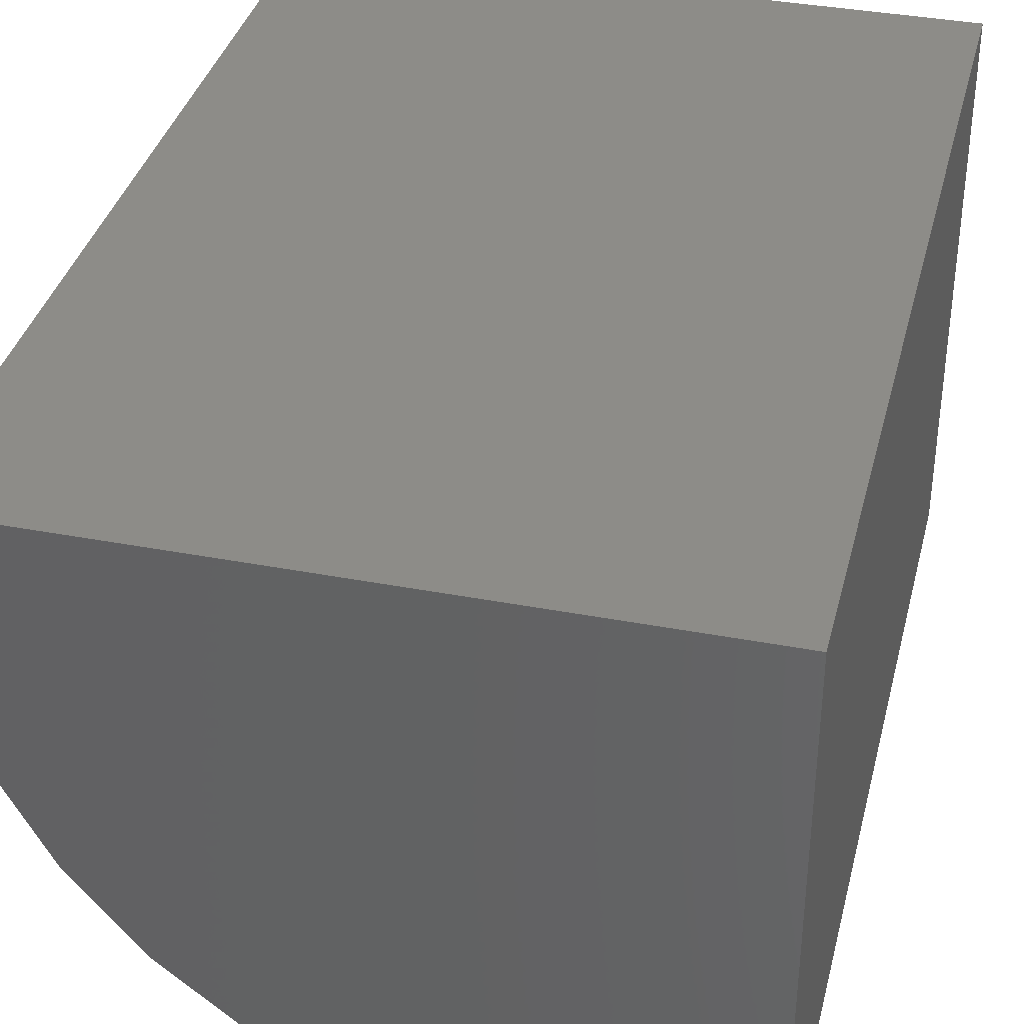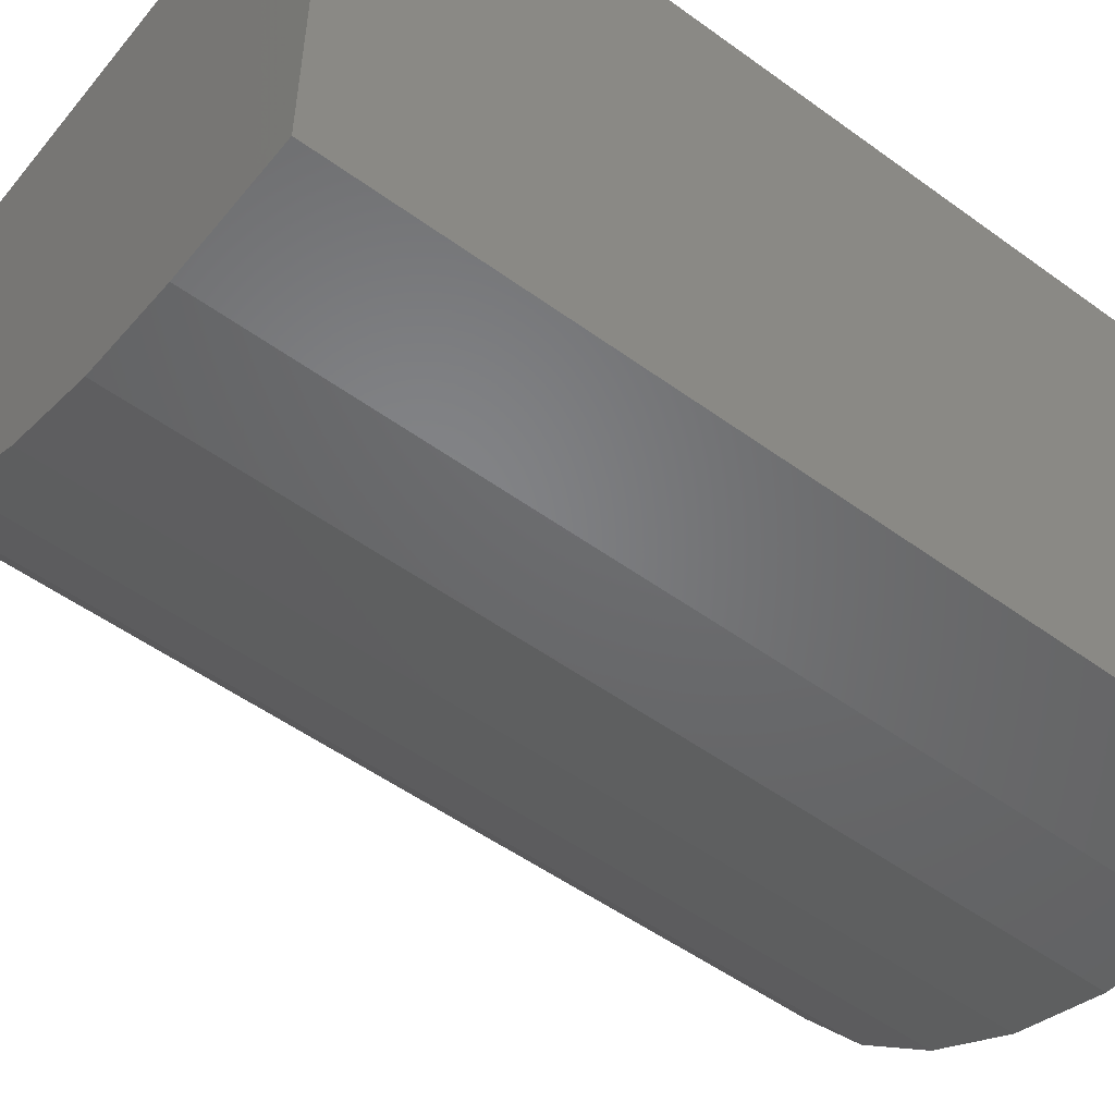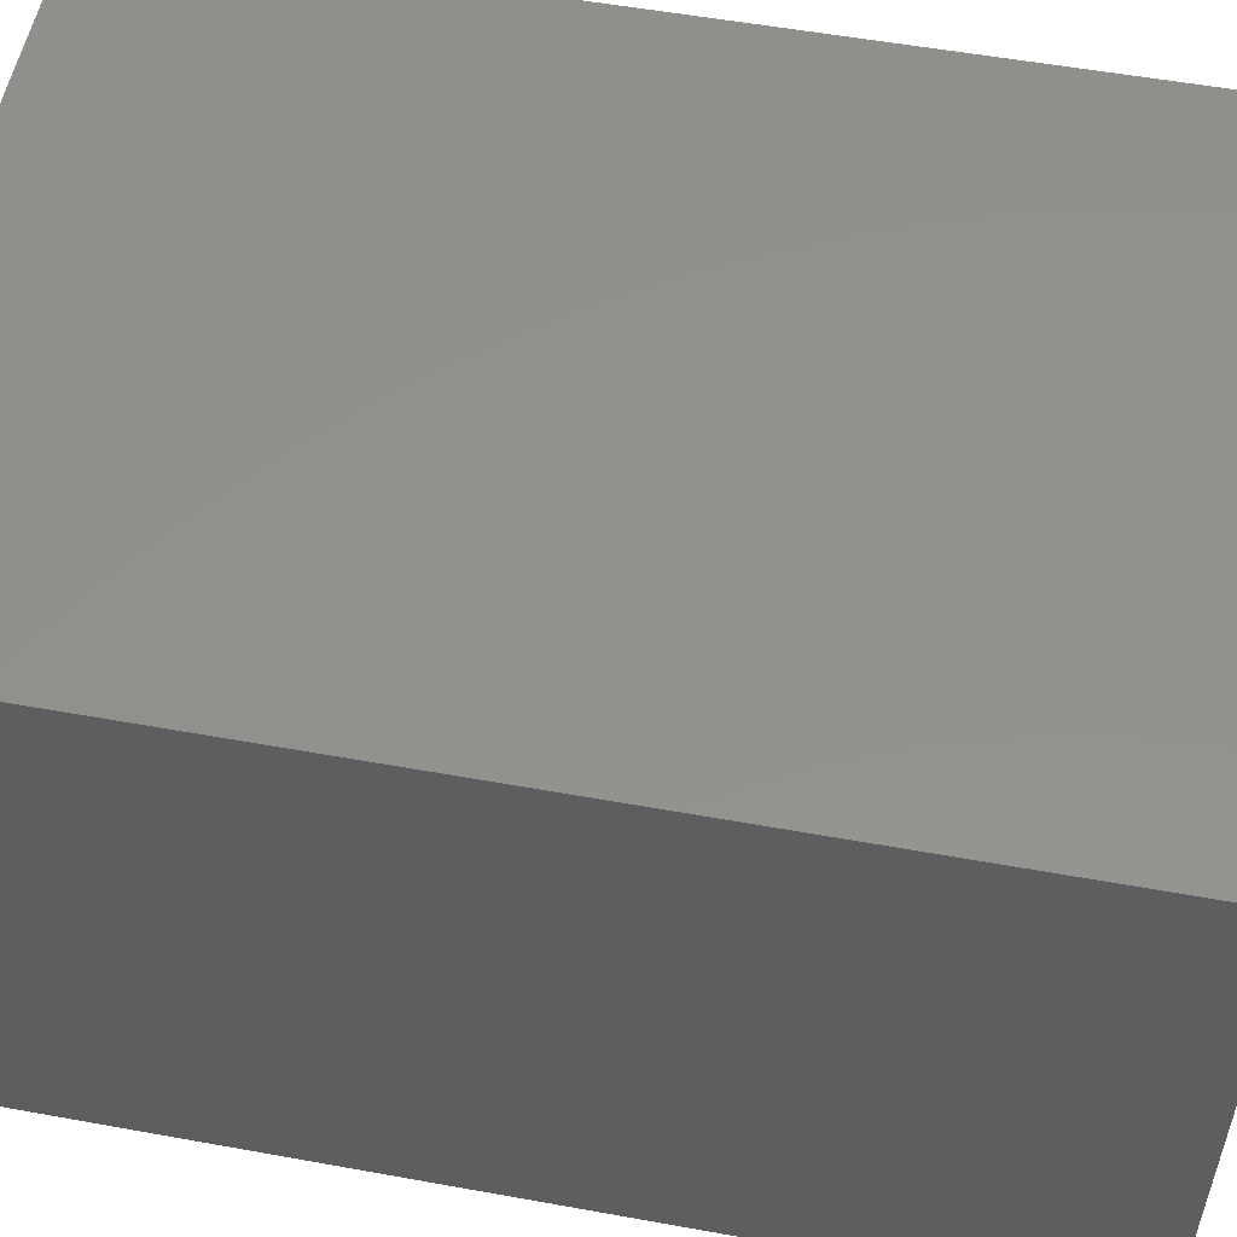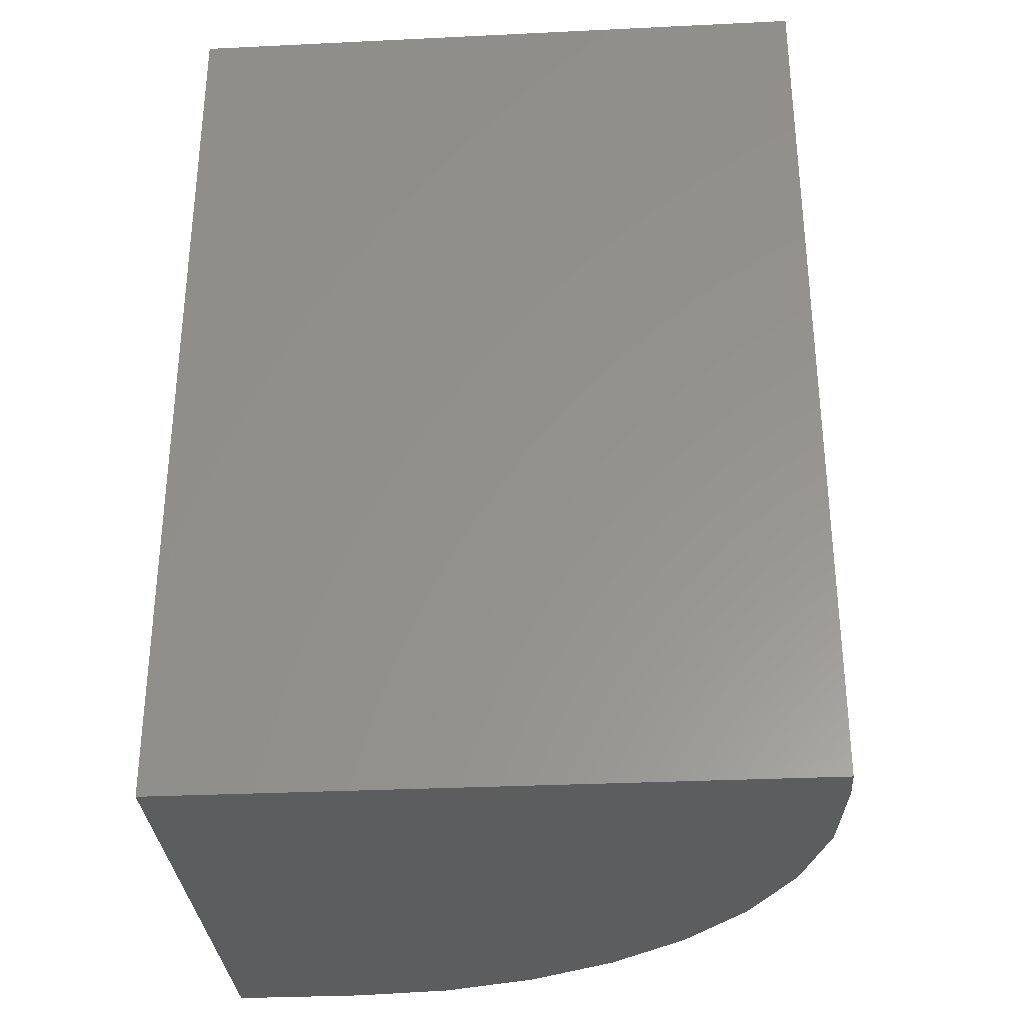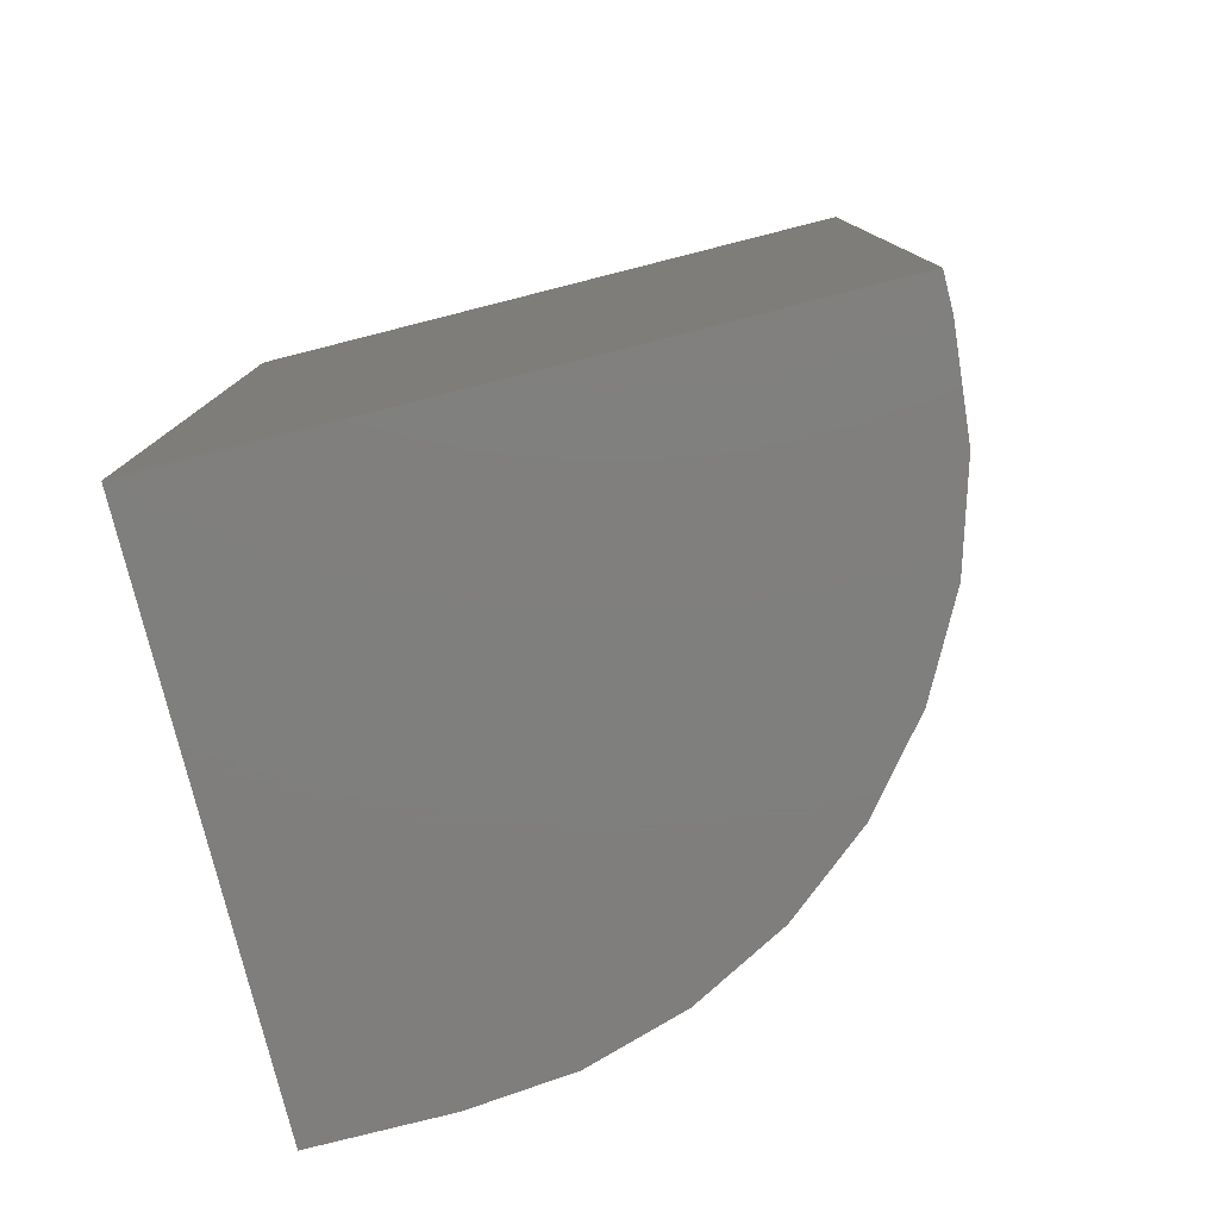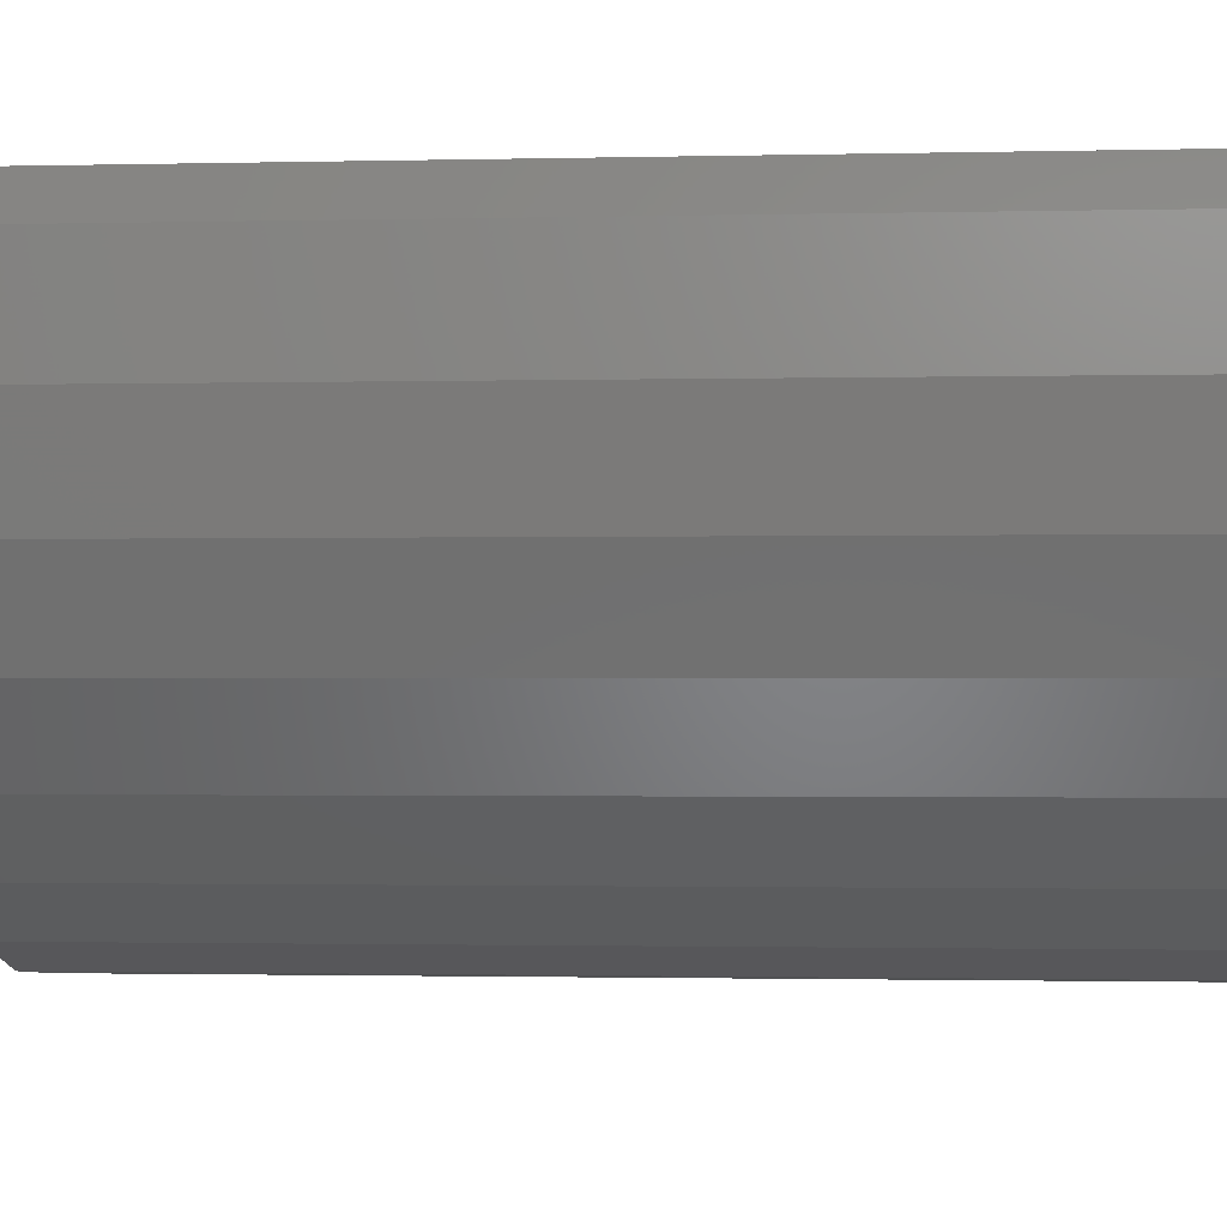
<metadata>
{"format":"stl","ext":"stl","renderer":"f3d","projection":"perspective","resolution":1024,"background":"white","views":[{"elev":36.6,"azim":13.9,"up":"+Y"},{"elev":-52.2,"azim":51.9,"up":"+Y"},{"elev":54.4,"azim":100.9,"up":"+Y"},{"elev":-31.6,"azim":-176.1,"up":"+Z"},{"elev":-79.0,"azim":-165.8,"up":"+Z"},{"elev":-1.3,"azim":-84.8,"up":"+Y"}]}
</metadata>
<code>
# stl→obj: 24 verts, 44 faces
v -0.6406 -0.1172 -0.2891
v -0.6123 -0.1172 -0.2891
v -0.6406 -0.1172 -0.09375
v -0.6123 -0.1172 -0.09375
v -0.75 -0.007812 -0.09375
v -0.75 1.084e-17 -0.09375
v -0.75 -0.007812 -0.2891
v -0.75 0 -0.2891
v -0.7479 -0.02915 -0.09375
v -0.7417 -0.04967 -0.09375
v -0.7316 -0.06858 -0.09375
v -0.718 -0.08515 -0.09375
v -0.7014 -0.09875 -0.09375
v -0.6825 -0.1089 -0.09375
v -0.662 -0.1151 -0.09375
v -0.6123 2.613e-17 -0.09375
v -0.6123 1.529e-17 -0.2891
v -0.662 -0.1151 -0.2891
v -0.6825 -0.1089 -0.2891
v -0.7014 -0.09875 -0.2891
v -0.718 -0.08515 -0.2891
v -0.7316 -0.06858 -0.2891
v -0.7417 -0.04967 -0.2891
v -0.7479 -0.02915 -0.2891
f 1 2 3
f 3 2 4
f 5 6 7
f 7 6 8
f 6 5 9
f 6 9 10
f 6 10 11
f 6 11 12
f 6 12 13
f 6 13 14
f 6 14 15
f 6 15 3
f 6 3 4
f 6 4 16
f 17 2 1
f 17 1 18
f 17 18 19
f 17 19 20
f 17 20 21
f 17 21 22
f 17 22 23
f 17 23 24
f 17 24 7
f 17 7 8
f 5 7 9
f 9 7 24
f 9 24 10
f 10 24 23
f 10 23 11
f 11 23 22
f 11 22 12
f 12 22 21
f 12 21 13
f 13 21 20
f 13 20 14
f 14 20 19
f 14 19 15
f 15 19 18
f 15 18 3
f 3 18 1
f 8 6 17
f 17 6 16
f 2 17 4
f 4 17 16

</code>
